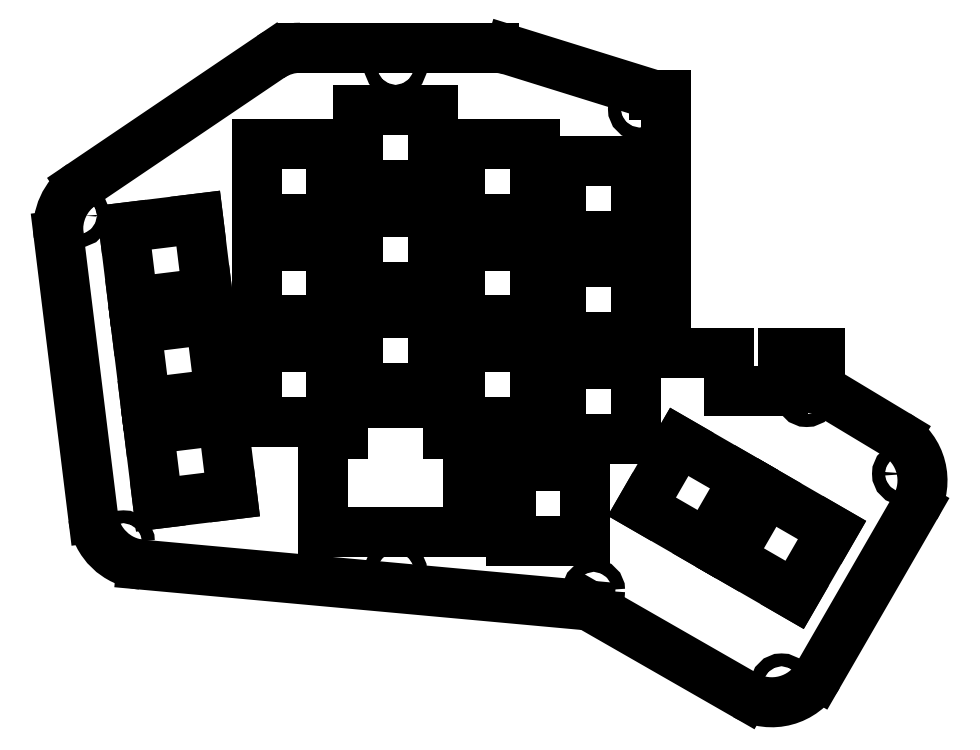
<metadata>
{"format":"dxf","ext":"dxf","renderer":"ezdxf+matplotlib","layout":"modelspace","background":"white","min_lineweight":24,"dpi":150}
</metadata>
<code>
0
SECTION
2
ENTITIES
0
LINE
8
0
10
91.3
20
-97.78
11
84.81
21
-44.95
0
ARC
8
0
10
94.74
20
-43.73
40
10
50
124.1
51
187
0
LINE
8
0
10
89.13
20
-35.44
11
124.5
21
-11.56
0
ARC
8
0
10
130.1
20
-19.84
40
10
50
90
51
124.1
0
LINE
8
0
10
130.1
20
-9.842
11
166.2
21
-9.842
0
ARC
8
0
10
166.2
20
-19.84
40
10
50
72.72
51
90
0
LINE
8
0
10
169.2
20
-10.29
11
196.2
21
-18.71
0
LINE
8
0
10
196.2
20
-18.71
11
198.4
21
-18.71
0
LINE
8
0
10
227.2
20
-67.01
11
227.2
21
-73.57
0
LINE
8
0
10
227.2
20
-73.57
11
241.5
21
-82.21
0
ARC
8
0
10
236.4
20
-90.78
40
10
50
330
51
418.9
0
LINE
8
0
10
245
20
-95.78
11
226.9
21
-127.3
0
ARC
8
0
10
218.2
20
-122.3
40
10
50
240.2
51
330
0
LINE
8
0
10
213.2
20
-130.9
11
184
21
-114.2
0
LINE
8
0
10
184
20
-114.2
11
100.3
21
-106.5
0
ARC
8
0
10
101.2
20
-96.56
40
10
50
187
51
264.8
0
LINE
8
0
10
103.4
20
-95.11
11
117.3
21
-93.41
0
LINE
8
0
10
117.3
20
-93.41
11
115.6
21
-79.51
0
LINE
8
0
10
115.6
20
-79.51
11
101.7
21
-81.22
0
LINE
8
0
10
101.7
20
-81.22
11
103.4
21
-95.11
0
LINE
8
0
10
101
20
-76.25
11
114.9
21
-74.55
0
LINE
8
0
10
114.9
20
-74.55
11
113.2
21
-60.65
0
LINE
8
0
10
113.2
20
-60.65
11
99.34
21
-62.36
0
LINE
8
0
10
99.34
20
-62.36
11
101
21
-76.25
0
LINE
8
0
10
98.73
20
-57.4
11
112.6
21
-55.69
0
LINE
8
0
10
112.6
20
-55.69
11
110.9
21
-41.79
0
LINE
8
0
10
110.9
20
-41.79
11
97.02
21
-43.5
0
LINE
8
0
10
97.02
20
-43.5
11
98.73
21
-57.4
0
LINE
8
0
10
121.8
20
-79.84
11
135.8
21
-79.84
0
LINE
8
0
10
135.8
20
-79.84
11
135.8
21
-65.84
0
LINE
8
0
10
135.8
20
-65.84
11
121.8
21
-65.84
0
LINE
8
0
10
121.8
20
-65.84
11
121.8
21
-79.84
0
LINE
8
0
10
121.8
20
-60.84
11
135.8
21
-60.84
0
LINE
8
0
10
135.8
20
-60.84
11
135.8
21
-46.84
0
LINE
8
0
10
135.8
20
-46.84
11
121.8
21
-46.84
0
LINE
8
0
10
121.8
20
-46.84
11
121.8
21
-60.84
0
LINE
8
0
10
121.8
20
-41.84
11
135.8
21
-41.84
0
LINE
8
0
10
135.8
20
-41.84
11
135.8
21
-27.84
0
LINE
8
0
10
135.8
20
-27.84
11
121.8
21
-27.84
0
LINE
8
0
10
121.8
20
-27.84
11
121.8
21
-41.84
0
LINE
8
0
10
140.8
20
-73.51
11
154.8
21
-73.51
0
LINE
8
0
10
154.8
20
-73.51
11
154.8
21
-59.51
0
LINE
8
0
10
154.8
20
-59.51
11
140.8
21
-59.51
0
LINE
8
0
10
140.8
20
-59.51
11
140.8
21
-73.51
0
LINE
8
0
10
140.8
20
-54.51
11
154.8
21
-54.51
0
LINE
8
0
10
154.8
20
-54.51
11
154.8
21
-40.51
0
LINE
8
0
10
154.8
20
-40.51
11
140.8
21
-40.51
0
LINE
8
0
10
140.8
20
-40.51
11
140.8
21
-54.51
0
LINE
8
0
10
140.8
20
-35.51
11
154.8
21
-35.51
0
LINE
8
0
10
154.8
20
-35.51
11
154.8
21
-21.51
0
LINE
8
0
10
154.8
20
-21.51
11
140.8
21
-21.51
0
LINE
8
0
10
140.8
20
-21.51
11
140.8
21
-35.51
0
LINE
8
0
10
159.8
20
-79.84
11
173.8
21
-79.84
0
LINE
8
0
10
173.8
20
-79.84
11
173.8
21
-65.84
0
LINE
8
0
10
173.8
20
-65.84
11
159.8
21
-65.84
0
LINE
8
0
10
159.8
20
-65.84
11
159.8
21
-79.84
0
LINE
8
0
10
159.8
20
-60.84
11
173.8
21
-60.84
0
LINE
8
0
10
173.8
20
-60.84
11
173.8
21
-46.84
0
LINE
8
0
10
173.8
20
-46.84
11
159.8
21
-46.84
0
LINE
8
0
10
159.8
20
-46.84
11
159.8
21
-60.84
0
LINE
8
0
10
159.8
20
-41.84
11
173.8
21
-41.84
0
LINE
8
0
10
173.8
20
-41.84
11
173.8
21
-27.84
0
LINE
8
0
10
173.8
20
-27.84
11
159.8
21
-27.84
0
LINE
8
0
10
159.8
20
-27.84
11
159.8
21
-41.84
0
LINE
8
0
10
178.8
20
-83.01
11
192.8
21
-83.01
0
LINE
8
0
10
192.8
20
-83.01
11
192.8
21
-69.01
0
LINE
8
0
10
192.8
20
-69.01
11
178.8
21
-69.01
0
LINE
8
0
10
178.8
20
-69.01
11
178.8
21
-83.01
0
LINE
8
0
10
178.8
20
-64.01
11
192.8
21
-64.01
0
LINE
8
0
10
192.8
20
-64.01
11
192.8
21
-50.01
0
LINE
8
0
10
192.8
20
-50.01
11
178.8
21
-50.01
0
LINE
8
0
10
178.8
20
-50.01
11
178.8
21
-64.01
0
LINE
8
0
10
178.8
20
-45.01
11
192.8
21
-45.01
0
LINE
8
0
10
192.8
20
-45.01
11
192.8
21
-31.01
0
LINE
8
0
10
192.8
20
-31.01
11
178.8
21
-31.01
0
LINE
8
0
10
178.8
20
-31.01
11
178.8
21
-45.01
0
LINE
8
0
10
169.3
20
-102
11
183.3
21
-102
0
LINE
8
0
10
183.3
20
-102
11
183.3
21
-88.01
0
LINE
8
0
10
183.3
20
-88.01
11
169.3
21
-88.01
0
LINE
8
0
10
169.3
20
-88.01
11
169.3
21
-102
0
LINE
8
0
10
206
20
-102.7
11
213
21
-90.56
0
LINE
8
0
10
213
20
-90.56
11
200.9
21
-83.56
0
LINE
8
0
10
200.9
20
-83.56
11
193.9
21
-95.68
0
LINE
8
0
10
193.9
20
-95.68
11
206
21
-102.7
0
LINE
8
0
10
222.5
20
-112.2
11
229.5
21
-100.1
0
LINE
8
0
10
229.5
20
-100.1
11
217.3
21
-93.06
0
LINE
8
0
10
217.3
20
-93.06
11
210.3
21
-105.2
0
LINE
8
0
10
210.3
20
-105.2
11
222.5
21
-112.2
0
LINE
8
0
10
198.4
20
-67.01
11
210.3
21
-67.01
0
LINE
8
0
10
220.3
20
-67.01
11
227.2
21
-67.01
0
LINE
8
0
10
198.4
20
-18.71
11
198.4
21
-67.01
0
LINE
8
0
10
134.3
20
-100.4
11
161.3
21
-100.4
0
LINE
8
0
10
161.3
20
-100.4
11
161.3
21
-82.09
0
LINE
8
0
10
157.6
20
-76.36
11
138.1
21
-76.36
0
LINE
8
0
10
134.3
20
-82.09
11
134.3
21
-100.4
0
LINE
8
0
10
134.3
20
-82.09
11
138.1
21
-82.09
0
LINE
8
0
10
138.1
20
-82.09
11
138.1
21
-76.36
0
LINE
8
0
10
157.6
20
-82.09
11
161.3
21
-82.09
0
LINE
8
0
10
157.6
20
-76.36
11
157.6
21
-82.09
0
CIRCLE
8
0
10
88.49
20
-41.26
40
1.2
0
CIRCLE
8
0
10
96.93
20
-102.2
40
1.2
0
CIRCLE
8
0
10
147.8
20
-107.7
40
1.2
0
CIRCLE
8
0
10
147.8
20
-13.31
40
1.2
0
CIRCLE
8
0
10
193.4
20
-21.29
40
1.2
0
CIRCLE
8
0
10
184.9
20
-111.4
40
1.2
0
CIRCLE
8
0
10
220
20
-129
40
1.2
0
CIRCLE
8
0
10
242.8
20
-89.52
40
1.2
0
CIRCLE
8
0
10
224.7
20
-74.9
40
1.2
0
LINE
8
0
10
210.3
20
-74.01
11
220.3
21
-74.01
0
LINE
8
0
10
220.3
20
-74.01
11
220.3
21
-67.01
0
LINE
8
0
10
210.3
20
-67.01
11
210.3
21
-74.01
0
ENDSEC
0
EOF

</code>
